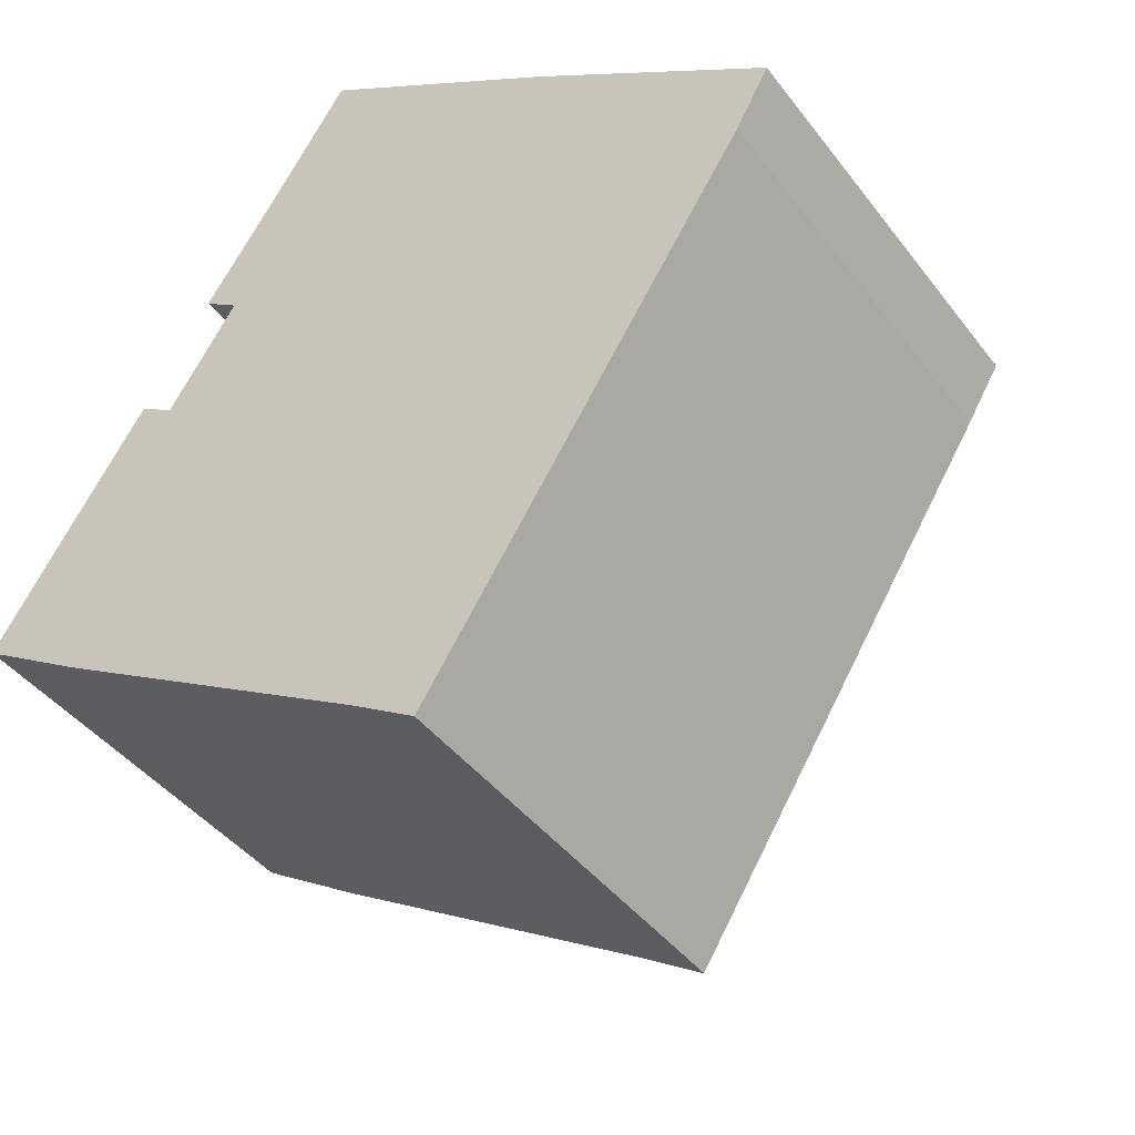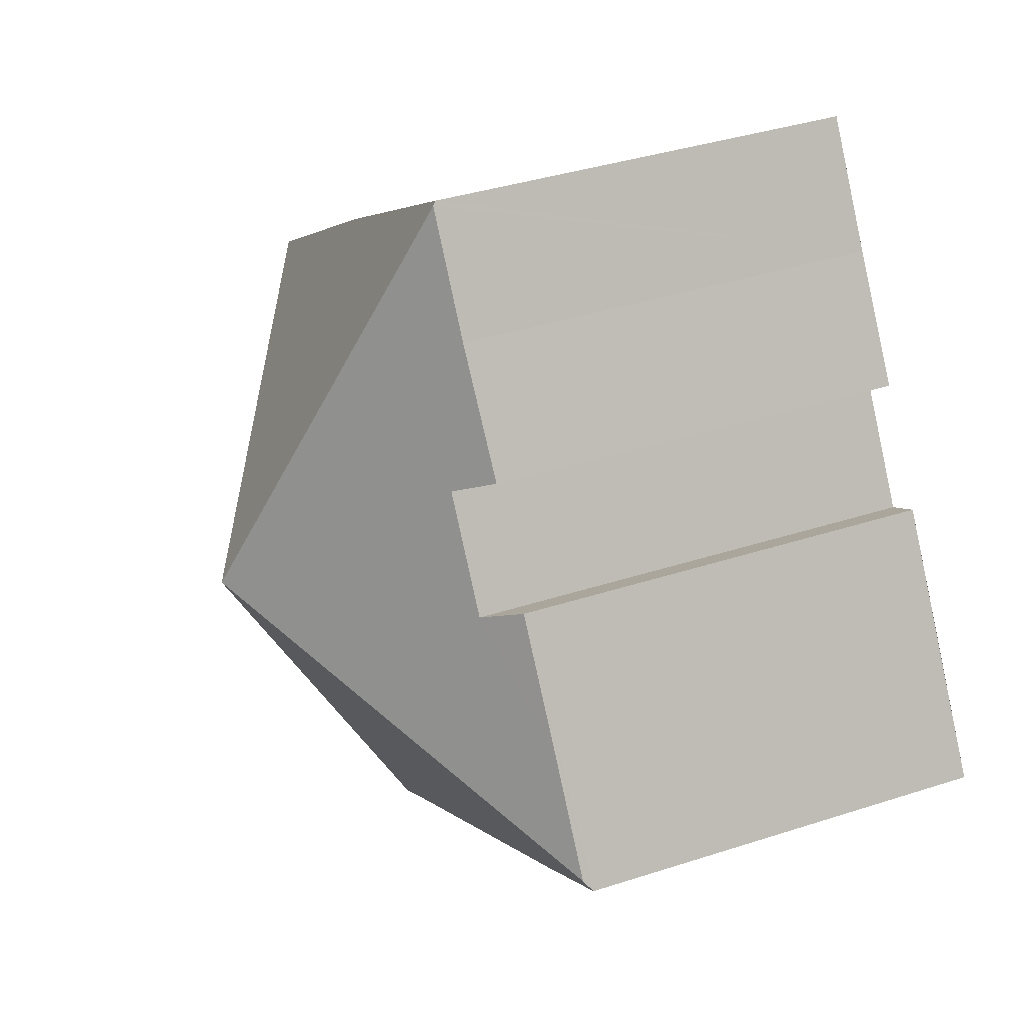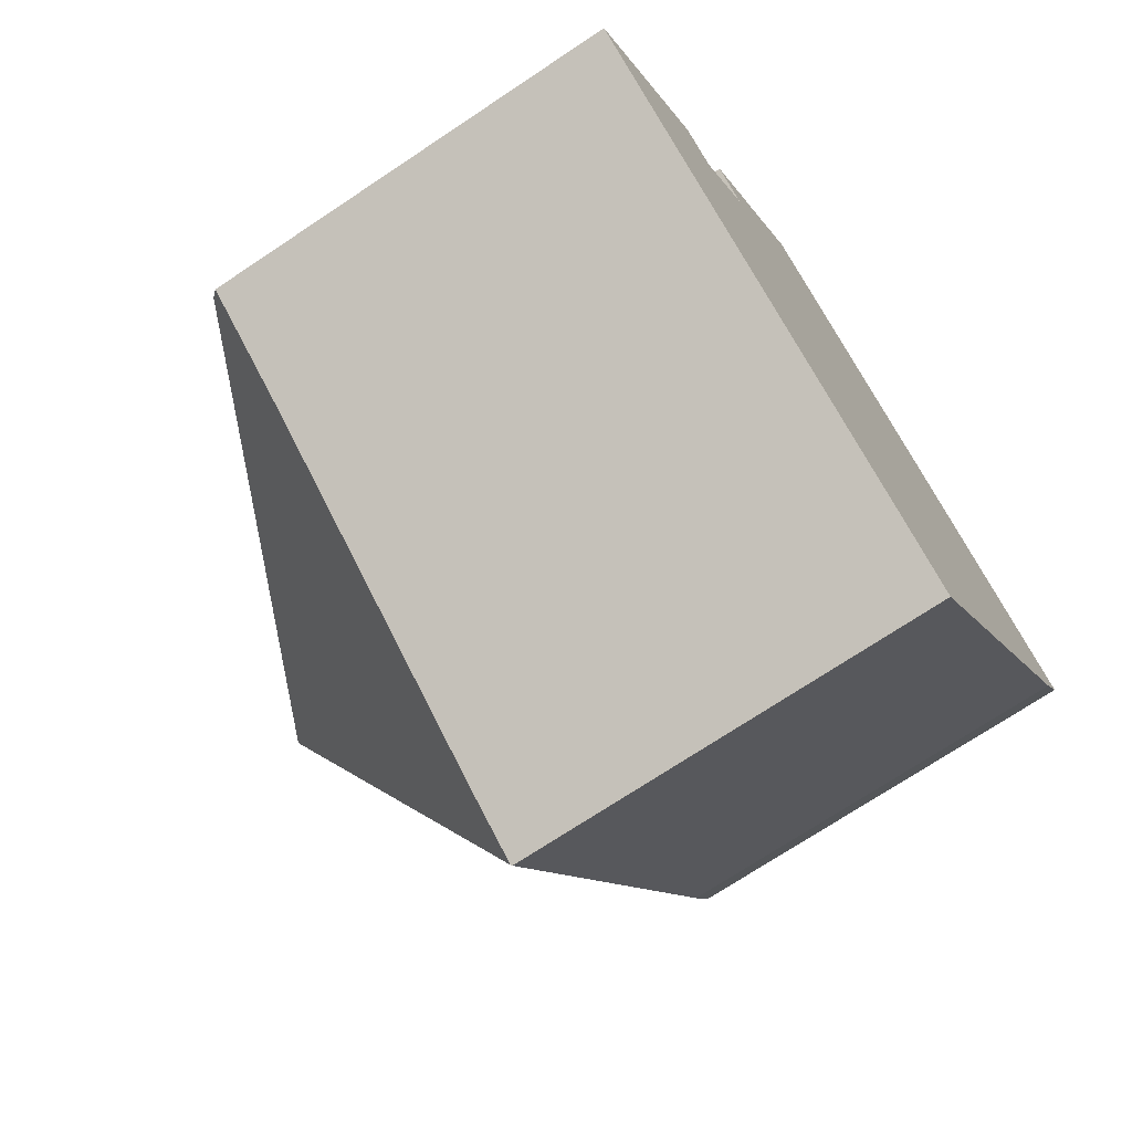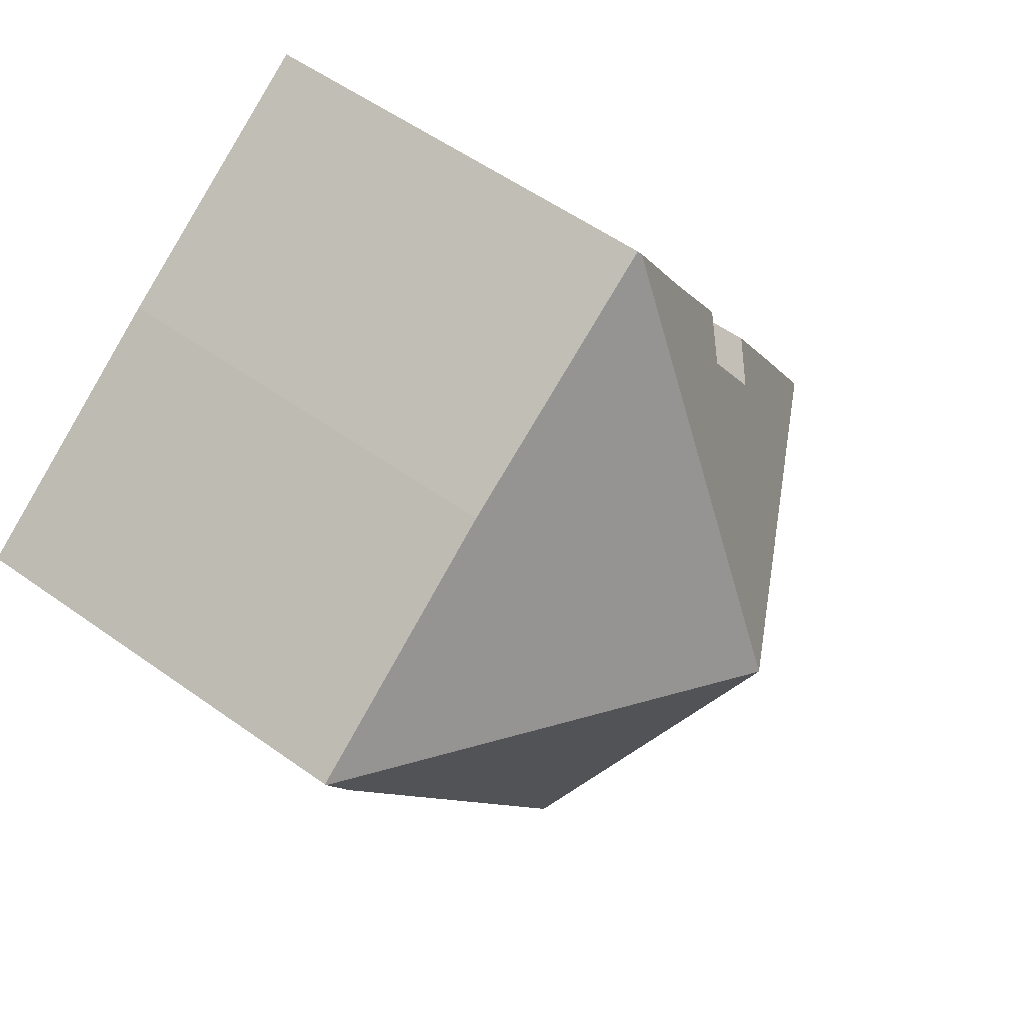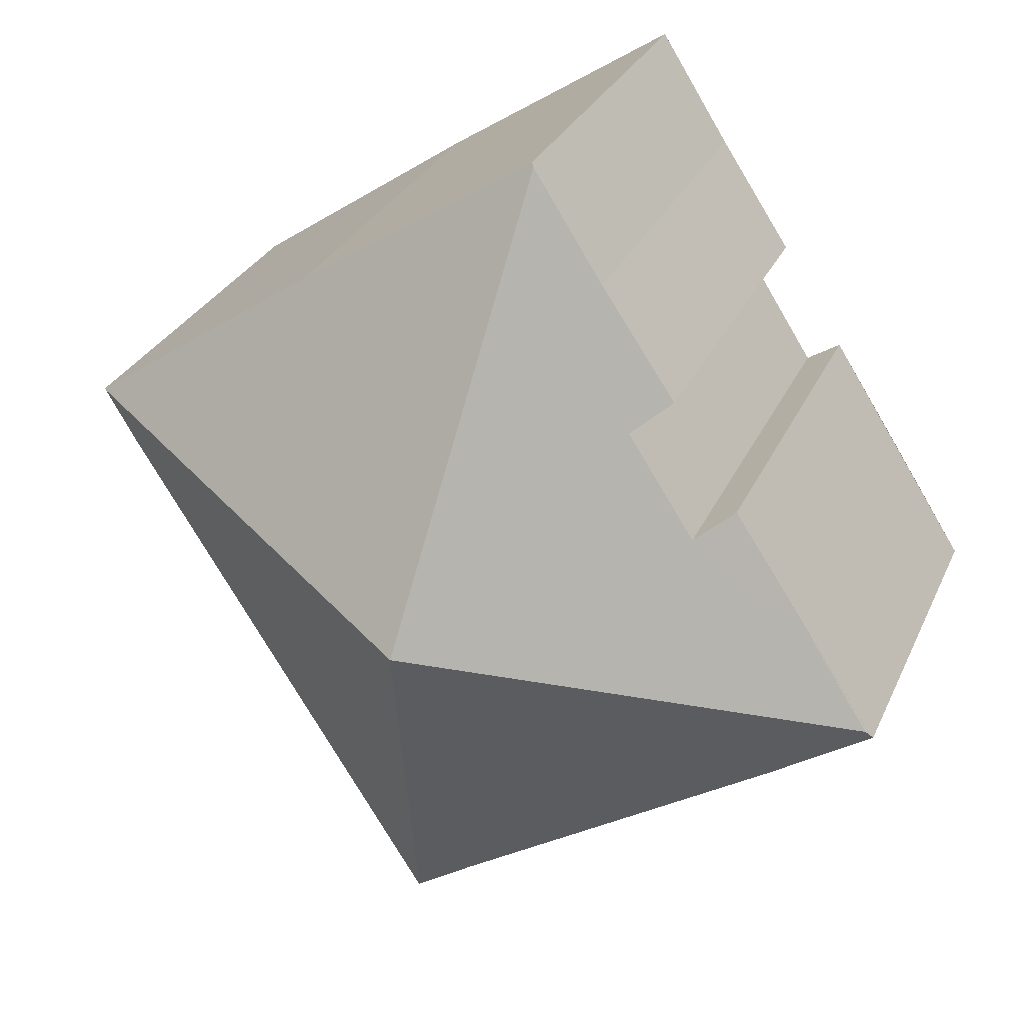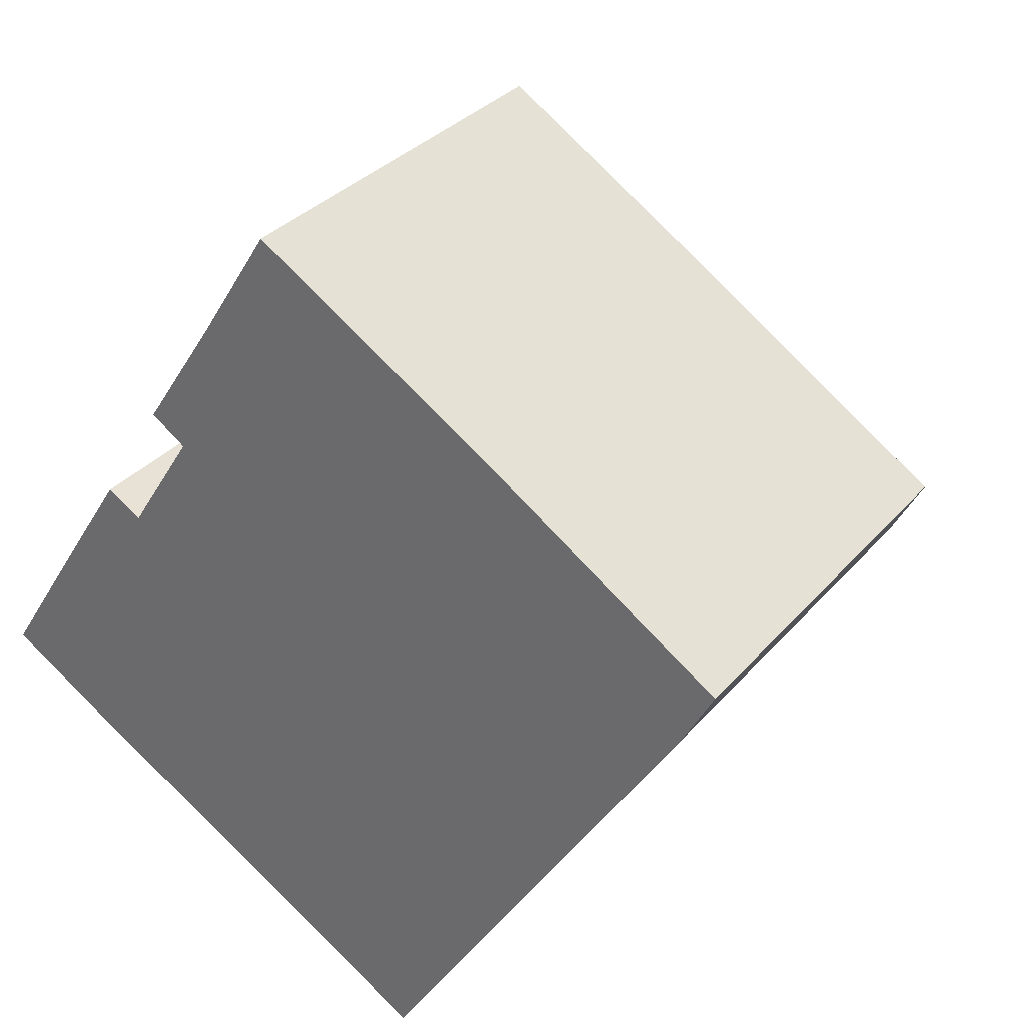
<metadata>
{"format":"obj","ext":"obj","renderer":"f3d","projection":"perspective","resolution":1024,"background":"white","views":[{"elev":-42.4,"azim":34.0,"up":"+Z"},{"elev":37.6,"azim":-112.6,"up":"+Z"},{"elev":-71.9,"azim":-56.3,"up":"+Z"},{"elev":54.7,"azim":127.2,"up":"+Z"},{"elev":28.3,"azim":-159.7,"up":"+Z"},{"elev":32.1,"azim":33.3,"up":"+Z"}]}
</metadata>
<code>
v  6.884 6.741 -4.169
v  6.818 10.21 2.119
v  7.875 6.752 -4.798
v  2.88 6.608 -1.783
v  0.106 6.681 0.166
v  1.694 6.569 -1.076
v  0 6.55 4.011e-16
v  0.047 6.608 0.074
v  7.893 6.735 -4.81
v  4.654 6.753 7.262
v  5.765 6.764 9.012
v  4.02 7.226 5.071
v  3.462 6.712 5.458
v  2.95 7.21 3.399
v  1.198 6.692 1.887
v  2.392 6.713 3.743
v  9.662 6.675 6.619
v  5.803 6.718 9.071
v  13.44 6.718 4.065
v  13.43 6.734 4.043
v  12.92 6.684 3.104
v  7.875 2.938e-16 -4.798
v  7.893 2.945e-16 -4.81
v  6.884 2.553e-16 -4.169
v  1.694 6.589e-17 -1.076
v  2.88 1.092e-16 -1.783
v  0 0 0
v  4.02 -3.105e-16 5.071
v  3.462 -3.342e-16 5.458
v  2.392 -2.292e-16 3.743
v  0.106 -1.016e-17 0.166
v  0.047 -4.531e-18 0.074
v  1.198 -1.155e-16 1.887
v  2.95 -2.081e-16 3.399
v  4.654 -4.447e-16 7.262
v  5.803 -5.554e-16 9.071
v  5.765 -5.518e-16 9.012
v  9.662 -4.053e-16 6.619
v  13.44 -2.489e-16 4.065
v  12.92 -1.901e-16 3.104
v  13.43 -2.476e-16 4.043
g defaultobject
f 1 2 3
f 2 1 4
f 2 4 5
f 5 4 6
f 5 6 7
f 5 7 8
f 2 9 3
f 2 10 11
f 10 2 12
f 10 12 13
f 12 2 14
f 14 15 16
f 15 14 5
f 5 14 2
f 17 11 18
f 11 17 2
f 2 17 19
f 2 19 20
f 21 2 20
f 2 21 9
f 9 22 3
f 22 9 23
f 22 1 3
f 1 22 24
f 24 4 1
f 4 24 6
f 6 24 25
f 25 24 26
f 25 7 6
f 7 25 27
f 28 13 12
f 13 28 29
f 8 15 5
f 15 8 16
f 16 8 7
f 16 7 30
f 30 7 27
f 30 27 31
f 31 27 32
f 30 31 33
f 14 28 12
f 28 14 34
f 13 35 10
f 35 13 29
f 35 11 10
f 11 35 18
f 18 35 36
f 36 35 37
f 16 34 14
f 34 16 30
f 36 17 18
f 17 36 38
f 17 39 19
f 39 17 38
f 21 23 9
f 23 21 40
f 19 21 20
f 21 19 39
f 21 39 40
f 40 39 41
f 29 28 35
f 38 41 39
f 41 38 40
f 40 38 23
f 23 38 36
f 23 36 37
f 23 37 35
f 23 35 28
f 23 28 34
f 23 34 22
f 22 34 24
f 24 34 26
f 26 34 30
f 26 30 33
f 26 33 25
f 25 33 31
f 25 31 27
f 27 31 32

</code>
